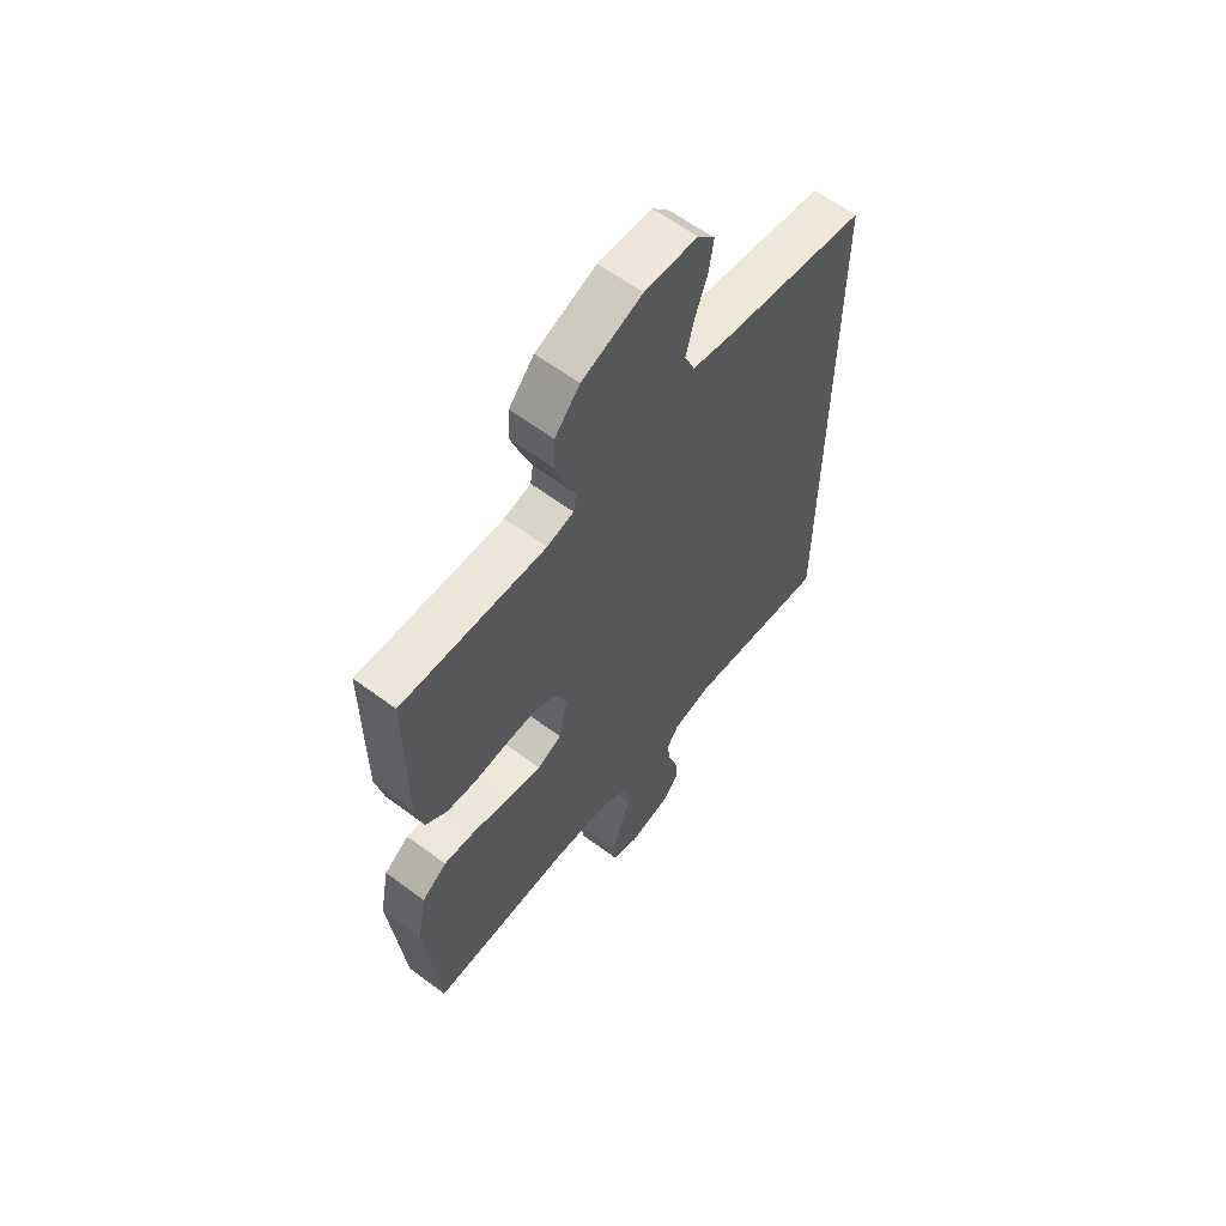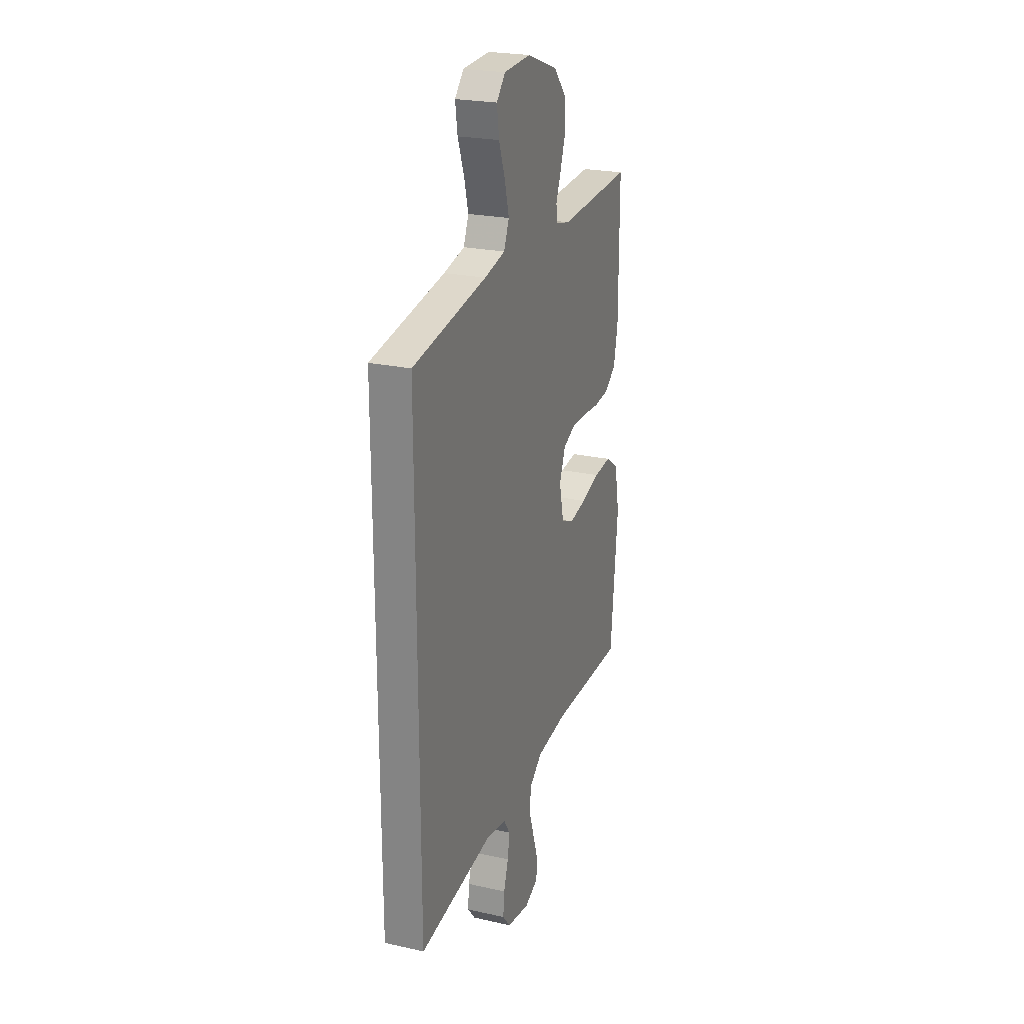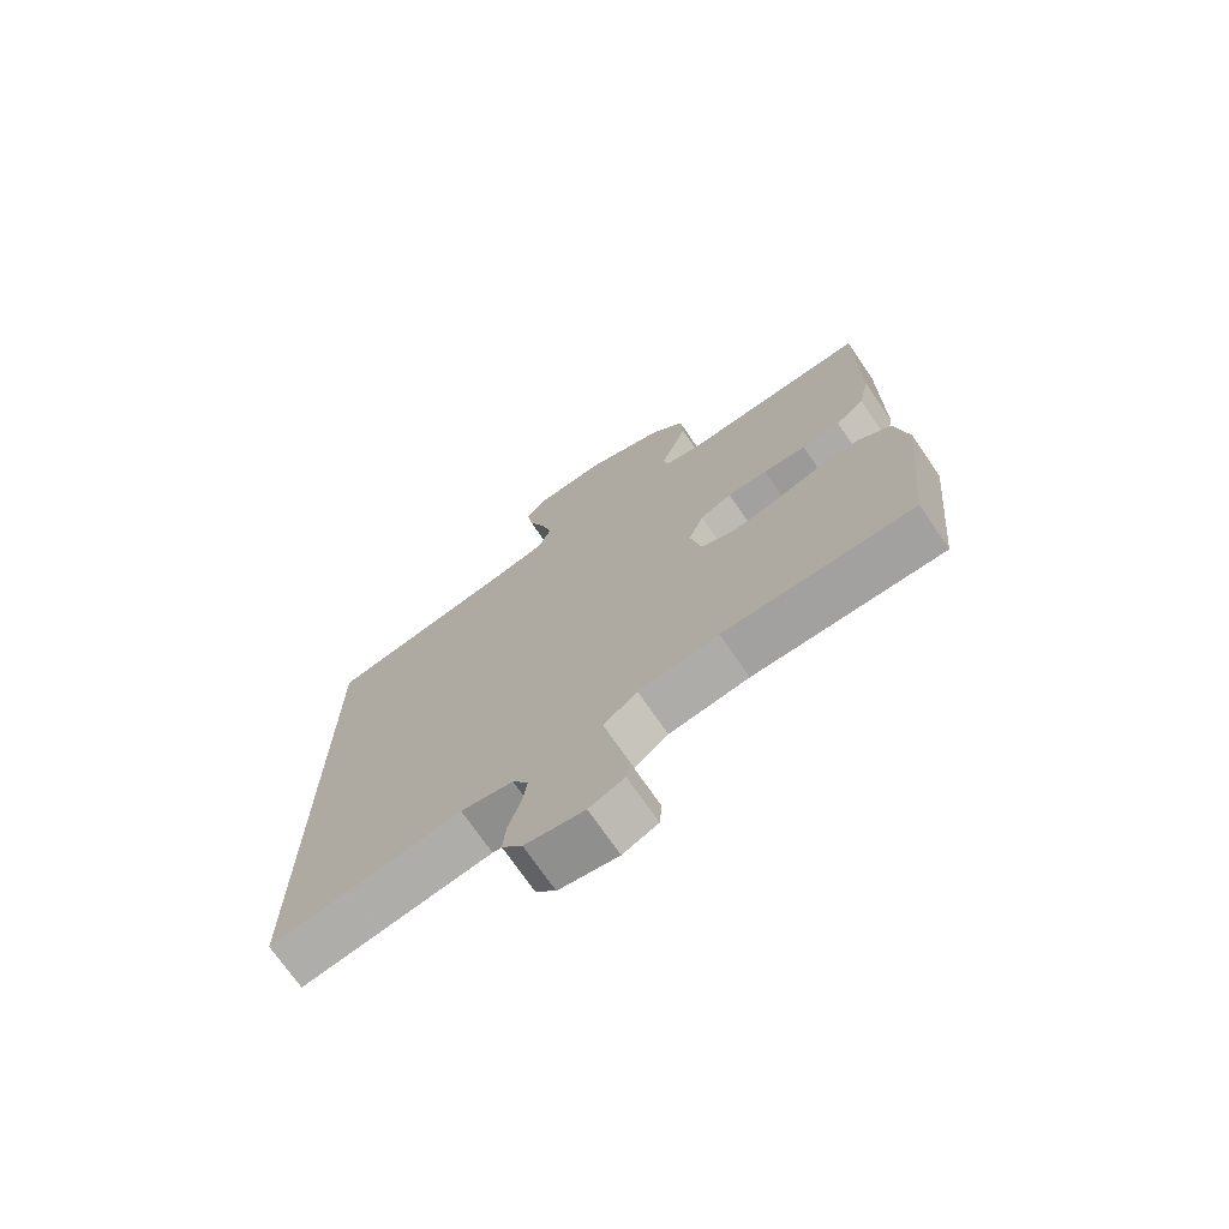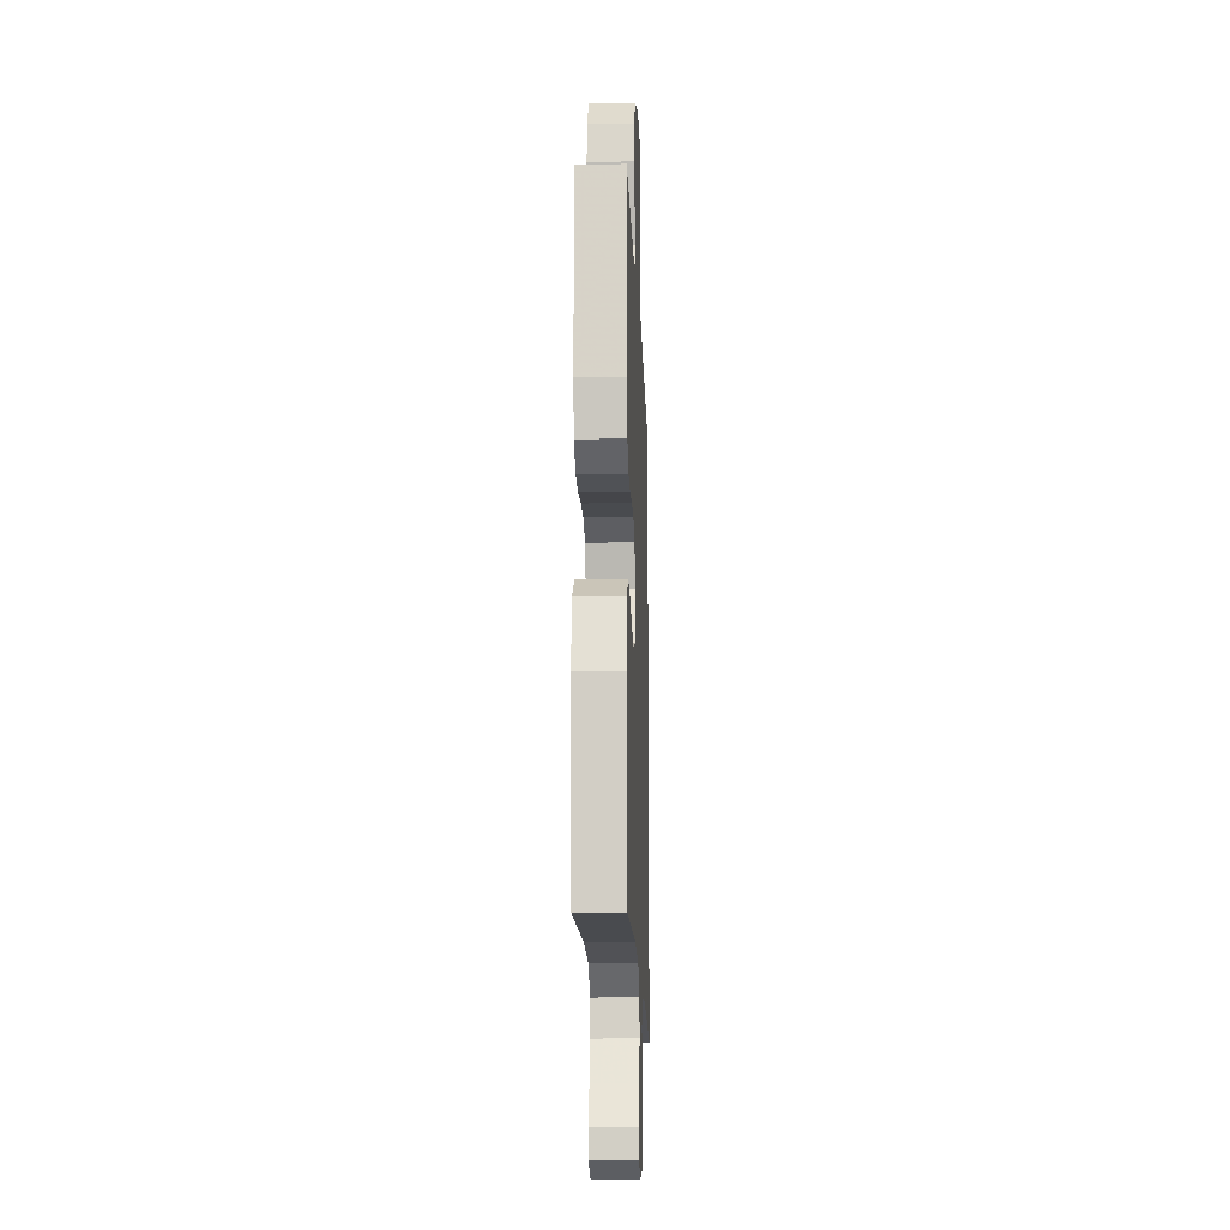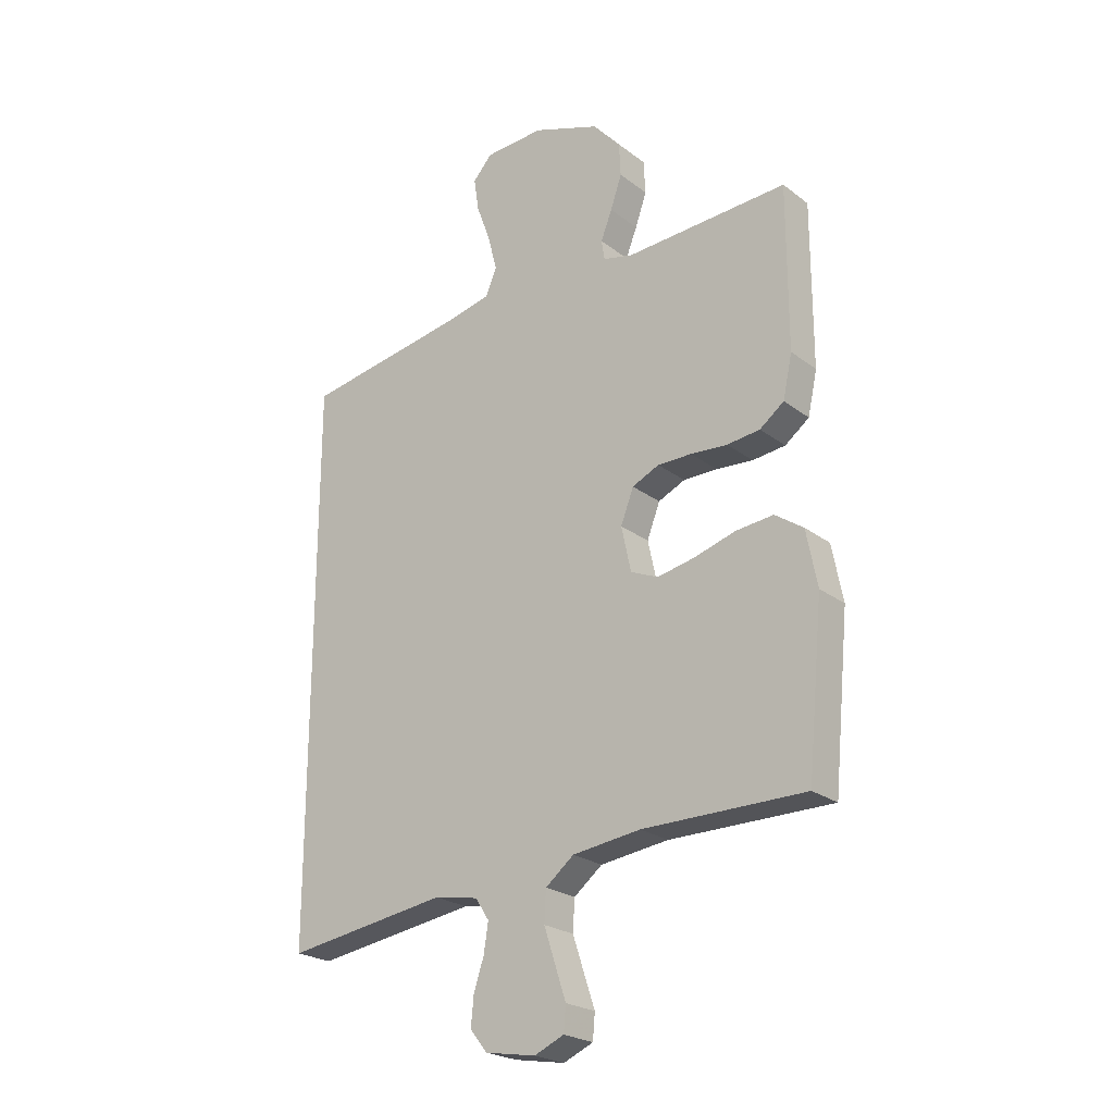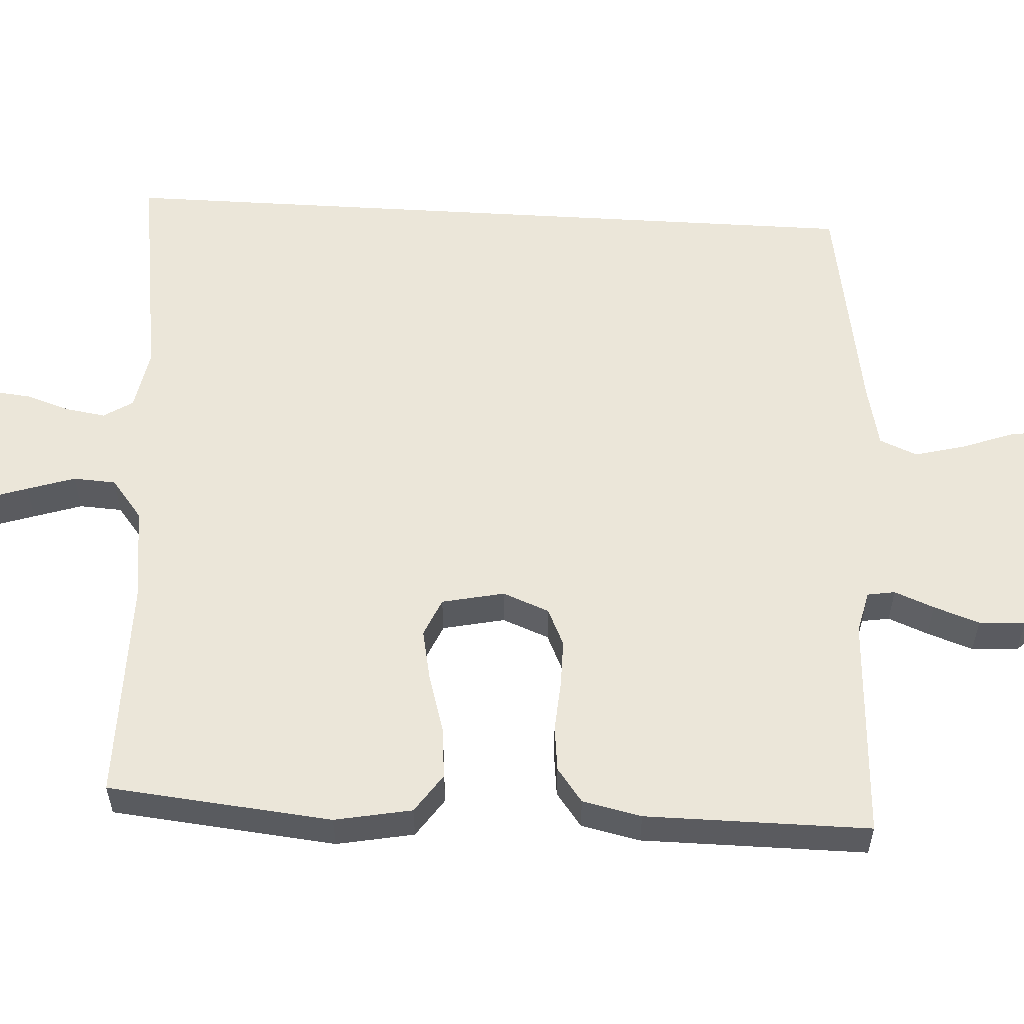
<metadata>
{"format":"obj","ext":"obj","renderer":"f3d","projection":"perspective","resolution":1024,"background":"white","views":[{"elev":61.2,"azim":-52.8,"up":"+Z"},{"elev":23.7,"azim":110.5,"up":"+Z"},{"elev":-72.3,"azim":-145.5,"up":"+Z"},{"elev":-14.1,"azim":-87.7,"up":"+Z"},{"elev":-23.5,"azim":-141.4,"up":"+Z"},{"elev":56.5,"azim":-86.6,"up":"+Y"}]}
</metadata>
<code>
v 0.5 0.07 -0.58
v 0.2 0.07 -0.536
v 0.118 0.07 -0.551
v 0.093 0.07 -0.59
v 0.101 0.07 -0.643
v 0.12 0.07 -0.701
v 0.125 0.07 -0.754
v 0.093 0.07 -0.793
v 0 0.07 -0.809
v -0.055 0.07 -0.785
v -0.059 0.07 -0.739
v -0.039 0.07 -0.679
v -0.018 0.07 -0.615
v -0.021 0.07 -0.558
v -0.074 0.07 -0.516
v -0.2 0.07 -0.5
v -0.5 0.07 -0.5
v -0.529 0.07 -0.2
v -0.509 0.07 -0.097
v -0.457 0.07 -0.061
v -0.387 0.07 -0.068
v -0.31 0.07 -0.091
v -0.241 0.07 -0.105
v -0.19 0.07 -0.083
v -0.172 0.07 0
v -0.196 0.07 0.062
v -0.246 0.07 0.085
v -0.309 0.07 0.085
v -0.377 0.07 0.08
v -0.438 0.07 0.087
v -0.483 0.07 0.121
v -0.5 0.07 0.2
v -0.5 0.07 0.5
v -0.2 0.07 0.484
v -0.144 0.07 0.497
v -0.138 0.07 0.534
v -0.159 0.07 0.587
v -0.18 0.07 0.648
v -0.177 0.07 0.71
v -0.125 0.07 0.768
v 0 0.07 0.813
v 0.11 0.07 0.807
v 0.146 0.07 0.767
v 0.137 0.07 0.706
v 0.111 0.07 0.635
v 0.094 0.07 0.569
v 0.115 0.07 0.519
v 0.2 0.07 0.5
v 0.5 0.07 0.449
v 0.5 0 -0.58
v 0.2 0 -0.536
v 0.118 0 -0.551
v 0.093 0 -0.59
v 0.101 0 -0.643
v 0.12 0 -0.701
v 0.125 0 -0.754
v 0.093 0 -0.793
v 0 0 -0.809
v -0.055 0 -0.785
v -0.059 0 -0.739
v -0.039 0 -0.679
v -0.018 0 -0.615
v -0.021 0 -0.558
v -0.074 0 -0.516
v -0.2 0 -0.5
v -0.5 0 -0.5
v -0.529 0 -0.2
v -0.509 0 -0.097
v -0.457 0 -0.061
v -0.387 0 -0.068
v -0.31 0 -0.091
v -0.241 0 -0.105
v -0.19 0 -0.083
v -0.172 0 0
v -0.196 0 0.062
v -0.246 0 0.085
v -0.309 0 0.085
v -0.377 0 0.08
v -0.438 0 0.087
v -0.483 0 0.121
v -0.5 0 0.2
v -0.5 0 0.5
v -0.2 0 0.484
v -0.144 0 0.497
v -0.138 0 0.534
v -0.159 0 0.587
v -0.18 0 0.648
v -0.177 0 0.71
v -0.125 0 0.768
v 0 0 0.813
v 0.11 0 0.807
v 0.146 0 0.767
v 0.137 0 0.706
v 0.111 0 0.635
v 0.094 0 0.569
v 0.115 0 0.519
v 0.2 0 0.5
v 0.5 0 0.449
f 48 49 1 2
f 47 48 2 3
f 46 47 3 4
f 42 43 44 45
f 42 45 46
f 41 42 46
f 40 41 46 4
f 36 37 38 39
f 36 39 40
f 31 32 33 34
f 31 34 35
f 28 29 30 31
f 27 28 31 35
f 26 27 35
f 25 26 35 36
f 19 20 21 22
f 19 22 23
f 16 17 18 19
f 15 16 19 23
f 14 15 23 24
f 9 10 11 12
f 9 12 13
f 8 9 13 14
f 5 6 7 8
f 36 40 4 5
f 25 36 5 8
f 8 14 24 25
f 51 50 98 97
f 52 51 97 96
f 53 52 96 95
f 94 93 92 91
f 95 94 91
f 95 91 90
f 53 95 90 89
f 88 87 86 85
f 89 88 85
f 83 82 81 80
f 84 83 80
f 80 79 78 77
f 84 80 77 76
f 84 76 75
f 85 84 75 74
f 71 70 69 68
f 72 71 68
f 68 67 66 65
f 72 68 65 64
f 73 72 64 63
f 61 60 59 58
f 62 61 58
f 63 62 58 57
f 57 56 55 54
f 54 53 89 85
f 57 54 85 74
f 74 73 63 57
f 1 50 51 2
f 2 51 52 3
f 3 52 53 4
f 4 53 54 5
f 5 54 55 6
f 6 55 56 7
f 7 56 57 8
f 8 57 58 9
f 9 58 59 10
f 10 59 60 11
f 11 60 61 12
f 12 61 62 13
f 13 62 63 14
f 14 63 64 15
f 15 64 65 16
f 16 65 66 17
f 17 66 67 18
f 18 67 68 19
f 19 68 69 20
f 20 69 70 21
f 21 70 71 22
f 22 71 72 23
f 23 72 73 24
f 24 73 74 25
f 25 74 75 26
f 26 75 76 27
f 27 76 77 28
f 28 77 78 29
f 29 78 79 30
f 30 79 80 31
f 31 80 81 32
f 32 81 82 33
f 33 82 83 34
f 34 83 84 35
f 35 84 85 36
f 36 85 86 37
f 37 86 87 38
f 38 87 88 39
f 39 88 89 40
f 40 89 90 41
f 41 90 91 42
f 42 91 92 43
f 43 92 93 44
f 44 93 94 45
f 45 94 95 46
f 46 95 96 47
f 47 96 97 48
f 48 97 98 49
f 49 98 50 1

</code>
